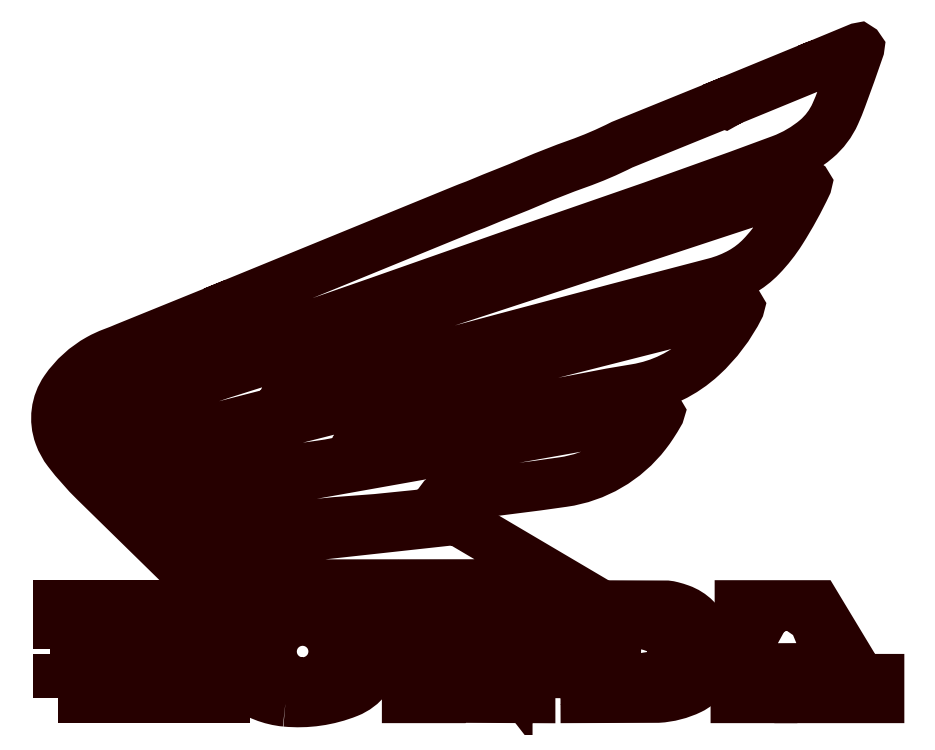
<metadata>
{"format":"dxf","ext":"dxf","renderer":"ezdxf+matplotlib","layout":"modelspace","background":"white","min_lineweight":24,"dpi":150}
</metadata>
<code>
0
SECTION
2
ENTITIES
0
POLYLINE
8
LAYER_1
66
     1
10
0
20
0
30
0
70
     1
0
VERTEX
8
LAYER_1
10
4.609
20
3.501
30
0
42
0.1196
0
VERTEX
8
LAYER_1
10
5.088
20
3.57
30
0
42
0.5795
0
VERTEX
8
LAYER_1
10
5.172
20
4.161
30
0
42
0.135
0
VERTEX
8
LAYER_1
10
4.91
20
4.269
30
0
42
0.09092
0
VERTEX
8
LAYER_1
10
4.495
20
4.245
30
0
42
0.1129
0
VERTEX
8
LAYER_1
10
4.309
20
4.152
30
0
42
0.2512
0
VERTEX
8
LAYER_1
10
4.177
20
3.832
30
0
42
0.2064
0
VERTEX
8
LAYER_1
10
4.293
20
3.625
30
0
42
0.1407
0
SEQEND
8
LAYER_1
0
POLYLINE
8
LAYER_1
66
     1
10
0
20
0
30
0
70
     1
0
VERTEX
8
LAYER_1
10
6.71
20
3.528
30
0
0
VERTEX
8
LAYER_1
10
7.454
20
3.53
30
0
42
0.09788
0
VERTEX
8
LAYER_1
10
7.703
20
3.595
30
0
42
0.2469
0
VERTEX
8
LAYER_1
10
7.841
20
3.781
30
0
42
0.1275
0
VERTEX
8
LAYER_1
10
7.818
20
4.019
30
0
42
0.2225
0
VERTEX
8
LAYER_1
10
7.625
20
4.209
30
0
42
0.02214
0
VERTEX
8
LAYER_1
10
7.562
20
4.228
30
0
42
0.0359
0
VERTEX
8
LAYER_1
10
7.522
20
4.236
30
0
0
VERTEX
8
LAYER_1
10
6.71
20
4.238
30
0
0
VERTEX
8
LAYER_1
10
6.71
20
4.095
30
0
0
VERTEX
8
LAYER_1
10
6.849
20
4.095
30
0
0
VERTEX
8
LAYER_1
10
6.849
20
3.671
30
0
0
VERTEX
8
LAYER_1
10
6.71
20
3.671
30
0
0
SEQEND
8
LAYER_1
0
POLYLINE
8
LAYER_1
66
     1
10
0
20
0
30
0
70
     1
0
VERTEX
8
LAYER_1
10
2.869
20
3.528
30
0
0
VERTEX
8
LAYER_1
10
3.437
20
3.528
30
0
0
VERTEX
8
LAYER_1
10
3.437
20
3.675
30
0
0
VERTEX
8
LAYER_1
10
3.298
20
3.675
30
0
0
VERTEX
8
LAYER_1
10
3.298
20
3.81
30
0
0
VERTEX
8
LAYER_1
10
3.718
20
3.81
30
0
0
VERTEX
8
LAYER_1
10
3.718
20
3.671
30
0
0
VERTEX
8
LAYER_1
10
3.579
20
3.671
30
0
0
VERTEX
8
LAYER_1
10
3.579
20
3.528
30
0
0
VERTEX
8
LAYER_1
10
4.143
20
3.528
30
0
0
VERTEX
8
LAYER_1
10
4.143
20
3.675
30
0
0
VERTEX
8
LAYER_1
10
4.008
20
3.675
30
0
0
VERTEX
8
LAYER_1
10
4.008
20
4.099
30
0
0
VERTEX
8
LAYER_1
10
4.143
20
4.099
30
0
0
VERTEX
8
LAYER_1
10
4.143
20
4.238
30
0
0
VERTEX
8
LAYER_1
10
3.579
20
4.238
30
0
0
VERTEX
8
LAYER_1
10
3.579
20
4.095
30
0
0
VERTEX
8
LAYER_1
10
3.718
20
4.095
30
0
0
VERTEX
8
LAYER_1
10
3.718
20
3.956
30
0
0
VERTEX
8
LAYER_1
10
3.298
20
3.956
30
0
0
VERTEX
8
LAYER_1
10
3.298
20
4.099
30
0
0
VERTEX
8
LAYER_1
10
3.437
20
4.099
30
0
0
VERTEX
8
LAYER_1
10
3.437
20
4.238
30
0
0
VERTEX
8
LAYER_1
10
2.869
20
4.238
30
0
0
VERTEX
8
LAYER_1
10
2.869
20
4.095
30
0
0
VERTEX
8
LAYER_1
10
3
20
4.095
30
0
0
VERTEX
8
LAYER_1
10
3
20
3.671
30
0
0
VERTEX
8
LAYER_1
10
2.869
20
3.671
30
0
0
SEQEND
8
LAYER_1
0
POLYLINE
8
LAYER_1
66
     1
10
0
20
0
30
0
70
     1
0
VERTEX
8
LAYER_1
10
4.721
20
3.65
30
0
42
-0.5566
0
VERTEX
8
LAYER_1
10
4.537
20
4.004
30
0
42
-0.5545
0
VERTEX
8
LAYER_1
10
4.937
20
4.012
30
0
42
-0.2865
0
VERTEX
8
LAYER_1
10
4.942
20
3.765
30
0
42
-0.2848
0
SEQEND
8
LAYER_1
0
POLYLINE
8
LAYER_1
66
     1
10
0
20
0
30
0
70
     1
0
VERTEX
8
LAYER_1
10
7.135
20
3.675
30
0
0
VERTEX
8
LAYER_1
10
7.135
20
4.1
30
0
0
VERTEX
8
LAYER_1
10
7.3
20
4.096
30
0
42
-0.09791
0
VERTEX
8
LAYER_1
10
7.461
20
4.055
30
0
42
-0.2329
0
VERTEX
8
LAYER_1
10
7.558
20
3.933
30
0
42
-0.1857
0
VERTEX
8
LAYER_1
10
7.53
20
3.759
30
0
42
-0.2589
0
VERTEX
8
LAYER_1
10
7.419
20
3.692
30
0
42
0.05431
0
VERTEX
8
LAYER_1
10
7.362
20
3.684
30
0
42
0.2059
0
VERTEX
8
LAYER_1
10
7.35
20
3.675
30
0
0
SEQEND
8
LAYER_1
0
POLYLINE
8
LAYER_1
66
     1
10
0
20
0
30
0
70
     1
0
VERTEX
8
LAYER_1
10
8.329
20
3.906
30
0
42
-0.3124
0
VERTEX
8
LAYER_1
10
8.326
20
3.908
30
0
42
-0.2188
0
VERTEX
8
LAYER_1
10
8.326
20
3.914
30
0
42
-0.003868
0
VERTEX
8
LAYER_1
10
8.375
20
4.001
30
0
42
0.003868
0
VERTEX
8
LAYER_1
10
8.424
20
4.088
30
0
42
-0.2684
0
VERTEX
8
LAYER_1
10
8.428
20
4.091
30
0
42
-0.2561
0
VERTEX
8
LAYER_1
10
8.433
20
4.088
30
0
42
0.0175
0
VERTEX
8
LAYER_1
10
8.531
20
3.951
30
0
42
-0.09124
0
VERTEX
8
LAYER_1
10
8.551
20
3.914
30
0
42
-0.1738
0
VERTEX
8
LAYER_1
10
8.551
20
3.908
30
0
42
-0.3029
0
VERTEX
8
LAYER_1
10
8.548
20
3.906
30
0
42
0.0003935
0
VERTEX
8
LAYER_1
10
8.438
20
3.906
30
0
42
-0.0003935
0
SEQEND
8
LAYER_1
0
POLYLINE
8
LAYER_1
66
     1
10
0
20
0
30
0
70
     1
0
VERTEX
8
LAYER_1
10
5.345
20
3.528
30
0
0
VERTEX
8
LAYER_1
10
5.794
20
3.528
30
0
0
VERTEX
8
LAYER_1
10
5.794
20
3.675
30
0
0
VERTEX
8
LAYER_1
10
5.655
20
3.675
30
0
0
VERTEX
8
LAYER_1
10
5.657
20
4.032
30
0
0
VERTEX
8
LAYER_1
10
6.046
20
3.53
30
0
0
VERTEX
8
LAYER_1
10
6.48
20
3.528
30
0
0
VERTEX
8
LAYER_1
10
6.48
20
4.099
30
0
0
VERTEX
8
LAYER_1
10
6.623
20
4.099
30
0
0
VERTEX
8
LAYER_1
10
6.623
20
4.238
30
0
0
VERTEX
8
LAYER_1
10
6.163
20
4.238
30
0
0
VERTEX
8
LAYER_1
10
6.163
20
4.095
30
0
0
VERTEX
8
LAYER_1
10
6.306
20
4.095
30
0
0
VERTEX
8
LAYER_1
10
6.306
20
3.725
30
0
0
VERTEX
8
LAYER_1
10
5.907
20
4.238
30
0
0
VERTEX
8
LAYER_1
10
5.345
20
4.238
30
0
0
VERTEX
8
LAYER_1
10
5.345
20
4.095
30
0
0
VERTEX
8
LAYER_1
10
5.48
20
4.095
30
0
0
VERTEX
8
LAYER_1
10
5.48
20
3.671
30
0
0
VERTEX
8
LAYER_1
10
5.345
20
3.671
30
0
0
SEQEND
8
LAYER_1
0
POLYLINE
8
LAYER_1
66
     1
10
0
20
0
30
0
70
     1
0
VERTEX
8
LAYER_1
10
7.857
20
3.528
30
0
0
VERTEX
8
LAYER_1
10
8.329
20
3.528
30
0
0
VERTEX
8
LAYER_1
10
8.329
20
3.675
30
0
0
VERTEX
8
LAYER_1
10
8.198
20
3.675
30
0
42
-0.213
0
VERTEX
8
LAYER_1
10
8.197
20
3.677
30
0
42
-0.06533
0
VERTEX
8
LAYER_1
10
8.2
20
3.685
30
0
42
0.05686
0
VERTEX
8
LAYER_1
10
8.216
20
3.723
30
0
42
-0.1914
0
VERTEX
8
LAYER_1
10
8.241
20
3.756
30
0
0
VERTEX
8
LAYER_1
10
8.613
20
3.758
30
0
42
-0.1242
0
VERTEX
8
LAYER_1
10
8.639
20
3.735
30
0
42
-0.05834
0
VERTEX
8
LAYER_1
10
8.672
20
3.671
30
0
42
-0.5252
0
VERTEX
8
LAYER_1
10
8.671
20
3.67
30
0
42
-0.04237
0
VERTEX
8
LAYER_1
10
8.562
20
3.679
30
0
42
0.2433
0
VERTEX
8
LAYER_1
10
8.536
20
3.671
30
0
0
VERTEX
8
LAYER_1
10
8.536
20
3.528
30
0
0
VERTEX
8
LAYER_1
10
9.147
20
3.528
30
0
0
VERTEX
8
LAYER_1
10
9.147
20
3.675
30
0
0
VERTEX
8
LAYER_1
10
9.006
20
3.675
30
0
0
VERTEX
8
LAYER_1
10
8.666
20
4.238
30
0
0
VERTEX
8
LAYER_1
10
8.079
20
4.238
30
0
0
VERTEX
8
LAYER_1
10
8.079
20
4.095
30
0
0
VERTEX
8
LAYER_1
10
8.233
20
4.093
30
0
0
VERTEX
8
LAYER_1
10
8.061
20
3.777
30
0
42
0.2309
0
VERTEX
8
LAYER_1
10
8.063
20
3.773
30
0
42
-0.9587
0
VERTEX
8
LAYER_1
10
8.06
20
3.77
30
0
42
-0.06286
0
VERTEX
8
LAYER_1
10
8.059
20
3.771
30
0
42
0.2729
0
VERTEX
8
LAYER_1
10
8.058
20
3.771
30
0
0
VERTEX
8
LAYER_1
10
8.002
20
3.671
30
0
0
VERTEX
8
LAYER_1
10
7.857
20
3.671
30
0
0
SEQEND
8
LAYER_1
0
POLYLINE
8
LAYER_1
66
     1
10
0
20
0
30
0
70
     1
0
VERTEX
8
LAYER_1
10
4.51
20
4.397
30
0
0
VERTEX
8
LAYER_1
10
6.752
20
4.399
30
0
0
VERTEX
8
LAYER_1
10
5.921
20
4.889
30
0
42
0.0635
0
VERTEX
8
LAYER_1
10
5.918
20
4.889
30
0
42
0.01685
0
VERTEX
8
LAYER_1
10
5.907
20
4.889
30
0
0
VERTEX
8
LAYER_1
10
4.196
20
4.702
30
0
0
SEQEND
8
LAYER_1
0
POLYLINE
8
LAYER_1
66
     1
10
0
20
0
30
0
70
     1
0
VERTEX
8
LAYER_1
10
4.125
20
4.762
30
0
42
0.06358
0
VERTEX
8
LAYER_1
10
4.264
20
4.776
30
0
42
-0.02447
0
VERTEX
8
LAYER_1
10
4.519
20
4.822
30
0
42
-0.01516
0
VERTEX
8
LAYER_1
10
5.145
20
4.885
30
0
42
0.01552
0
VERTEX
8
LAYER_1
10
5.772
20
4.948
30
0
42
-0.104
0
VERTEX
8
LAYER_1
10
5.785
20
4.947
30
0
42
0.3612
0
VERTEX
8
LAYER_1
10
5.798
20
4.953
30
0
42
0.2904
0
VERTEX
8
LAYER_1
10
5.796
20
4.973
30
0
42
-0.465
0
VERTEX
8
LAYER_1
10
5.812
20
5.054
30
0
42
-0.07698
0
VERTEX
8
LAYER_1
10
5.839
20
5.063
30
0
42
-0.01874
0
VERTEX
8
LAYER_1
10
5.95
20
5.08
30
0
42
0.00768
0
VERTEX
8
LAYER_1
10
6.731
20
5.179
30
0
42
0.1953
0
VERTEX
8
LAYER_1
10
7.364
20
5.548
30
0
42
0.01934
0
VERTEX
8
LAYER_1
10
7.413
20
5.617
30
0
42
0.01582
0
VERTEX
8
LAYER_1
10
7.467
20
5.706
30
0
42
0.3296
0
VERTEX
8
LAYER_1
10
7.467
20
5.71
30
0
42
0.2529
0
VERTEX
8
LAYER_1
10
7.462
20
5.711
30
0
42
-0.0001725
0
VERTEX
8
LAYER_1
10
5.637
20
5.386
30
0
42
0.0001762
0
VERTEX
8
LAYER_1
10
3.811
20
5.06
30
0
42
0.1797
0
VERTEX
8
LAYER_1
10
3.805
20
5.056
30
0
42
0.3943
0
VERTEX
8
LAYER_1
10
3.805
20
5.052
30
0
42
-0.01311
0
VERTEX
8
LAYER_1
10
4.046
20
4.815
30
0
42
0.0818
0
VERTEX
8
LAYER_1
10
4.114
20
4.764
30
0
42
0.06862
0
VERTEX
8
LAYER_1
10
4.118
20
4.762
30
0
42
0.04446
0
SEQEND
8
LAYER_1
0
POLYLINE
8
LAYER_1
66
     1
10
0
20
0
30
0
70
     1
0
VERTEX
8
LAYER_1
10
3.737
20
5.121
30
0
42
0.3271
0
VERTEX
8
LAYER_1
10
3.74
20
5.119
30
0
42
0.07186
0
VERTEX
8
LAYER_1
10
3.753
20
5.12
30
0
42
-0.01394
0
VERTEX
8
LAYER_1
10
4.871
20
5.305
30
0
42
0.02706
0
VERTEX
8
LAYER_1
10
5.149
20
5.359
30
0
42
0.5883
0
VERTEX
8
LAYER_1
10
5.154
20
5.377
30
0
42
-0.3873
0
VERTEX
8
LAYER_1
10
5.15
20
5.449
30
0
42
-0.1586
0
VERTEX
8
LAYER_1
10
5.171
20
5.463
30
0
42
-0.02832
0
VERTEX
8
LAYER_1
10
5.309
20
5.492
30
0
42
0.01876
0
VERTEX
8
LAYER_1
10
5.525
20
5.533
30
0
42
-0.006526
0
VERTEX
8
LAYER_1
10
5.74
20
5.58
30
0
42
0.003661
0
VERTEX
8
LAYER_1
10
6.512
20
5.743
30
0
42
-0.01317
0
VERTEX
8
LAYER_1
10
7.288
20
5.891
30
0
42
0.1466
0
VERTEX
8
LAYER_1
10
7.793
20
6.137
30
0
42
0.09016
0
VERTEX
8
LAYER_1
10
8.078
20
6.515
30
0
42
0.3124
0
VERTEX
8
LAYER_1
10
8.077
20
6.521
30
0
42
0.2751
0
VERTEX
8
LAYER_1
10
8.071
20
6.523
30
0
42
0.0002578
0
VERTEX
8
LAYER_1
10
6.824
20
6.207
30
0
42
-6.351e-05
0
VERTEX
8
LAYER_1
10
5.577
20
5.89
30
0
0
VERTEX
8
LAYER_1
10
3.477
20
5.356
30
0
42
0.4781
0
VERTEX
8
LAYER_1
10
3.488
20
5.343
30
0
42
-0.1766
0
VERTEX
8
LAYER_1
10
3.503
20
5.337
30
0
0
VERTEX
8
LAYER_1
10
3.742
20
5.124
30
0
42
-0.5752
0
VERTEX
8
LAYER_1
10
3.74
20
5.123
30
0
42
0.6979
0
SEQEND
8
LAYER_1
0
POLYLINE
8
LAYER_1
66
     1
10
0
20
0
30
0
70
     1
0
VERTEX
8
LAYER_1
10
3.952
20
4.397
30
0
0
VERTEX
8
LAYER_1
10
4.381
20
4.399
30
0
0
VERTEX
8
LAYER_1
10
3.24
20
5.436
30
0
42
-0.1611
0
VERTEX
8
LAYER_1
10
3.157
20
5.61
30
0
42
-0.2226
0
VERTEX
8
LAYER_1
10
3.201
20
5.746
30
0
42
-0.07154
0
VERTEX
8
LAYER_1
10
3.292
20
5.819
30
0
42
-0.039
0
VERTEX
8
LAYER_1
10
3.482
20
5.912
30
0
42
-0.0119
0
VERTEX
8
LAYER_1
10
3.934
20
6.079
30
0
42
0.002328
0
VERTEX
8
LAYER_1
10
5.756
20
6.711
30
0
42
-0.001712
0
VERTEX
8
LAYER_1
10
7.078
20
7.172
30
0
42
0.00581
0
VERTEX
8
LAYER_1
10
8.397
20
7.644
30
0
42
0.08699
0
VERTEX
8
LAYER_1
10
8.665
20
7.801
30
0
42
0.1127
0
VERTEX
8
LAYER_1
10
8.81
20
7.994
30
0
42
0.01653
0
VERTEX
8
LAYER_1
10
8.859
20
8.113
30
0
42
0.005302
0
VERTEX
8
LAYER_1
10
8.994
20
8.492
30
0
42
0.2903
0
VERTEX
8
LAYER_1
10
8.993
20
8.497
30
0
42
0.2984
0
VERTEX
8
LAYER_1
10
8.989
20
8.498
30
0
0
VERTEX
8
LAYER_1
10
8.663
20
8.363
30
0
42
-0.4074
0
VERTEX
8
LAYER_1
10
8.658
20
8.36
30
0
42
0.1437
0
VERTEX
8
LAYER_1
10
8.653
20
8.359
30
0
0
VERTEX
8
LAYER_1
10
7.966
20
8.077
30
0
42
0.1964
0
VERTEX
8
LAYER_1
10
7.966
20
8.073
30
0
42
-0.7545
0
VERTEX
8
LAYER_1
10
7.964
20
8.071
30
0
42
-0.1707
0
VERTEX
8
LAYER_1
10
7.962
20
8.072
30
0
42
0.2949
0
VERTEX
8
LAYER_1
10
7.96
20
8.074
30
0
0
VERTEX
8
LAYER_1
10
7.181
20
7.757
30
0
42
-0.03191
0
VERTEX
8
LAYER_1
10
6.84
20
7.611
30
0
42
0.01578
0
VERTEX
8
LAYER_1
10
6.494
20
7.476
30
0
42
-0.007303
0
VERTEX
8
LAYER_1
10
6.292
20
7.393
30
0
42
0.005788
0
VERTEX
8
LAYER_1
10
6.089
20
7.31
30
0
42
-0.0114
0
VERTEX
8
LAYER_1
10
6.031
20
7.288
30
0
42
0.008746
0
VERTEX
8
LAYER_1
10
5.973
20
7.265
30
0
0
VERTEX
8
LAYER_1
10
4.156
20
6.522
30
0
42
0.2336
0
VERTEX
8
LAYER_1
10
4.157
20
6.518
30
0
42
-0.8109
0
VERTEX
8
LAYER_1
10
4.154
20
6.515
30
0
42
-0.1719
0
VERTEX
8
LAYER_1
10
4.153
20
6.517
30
0
42
0.2961
0
VERTEX
8
LAYER_1
10
4.151
20
6.518
30
0
0
VERTEX
8
LAYER_1
10
3.391
20
6.21
30
0
42
-0.01104
0
VERTEX
8
LAYER_1
10
3.287
20
6.168
30
0
42
0.03724
0
VERTEX
8
LAYER_1
10
3.185
20
6.121
30
0
42
0.1152
0
VERTEX
8
LAYER_1
10
2.924
20
5.884
30
0
42
0.2436
0
VERTEX
8
LAYER_1
10
2.879
20
5.535
30
0
42
0.07647
0
VERTEX
8
LAYER_1
10
2.947
20
5.412
30
0
42
0.03448
0
VERTEX
8
LAYER_1
10
3.153
20
5.18
30
0
0
SEQEND
8
LAYER_1
0
POLYLINE
8
LAYER_1
66
     1
10
0
20
0
30
0
70
     1
0
VERTEX
8
LAYER_1
10
3.41
20
5.425
30
0
42
0.09926
0
VERTEX
8
LAYER_1
10
3.413
20
5.424
30
0
42
0.03172
0
VERTEX
8
LAYER_1
10
3.422
20
5.425
30
0
0
VERTEX
8
LAYER_1
10
4.606
20
5.729
30
0
42
0.6096
0
VERTEX
8
LAYER_1
10
4.609
20
5.746
30
0
42
-0.3729
0
VERTEX
8
LAYER_1
10
4.599
20
5.812
30
0
42
-0.1623
0
VERTEX
8
LAYER_1
10
4.614
20
5.825
30
0
42
-0.027
0
VERTEX
8
LAYER_1
10
4.724
20
5.861
30
0
42
-0.001085
0
VERTEX
8
LAYER_1
10
6.381
20
6.305
30
0
42
-0.001192
0
VERTEX
8
LAYER_1
10
7.891
20
6.703
30
0
42
0.06451
0
VERTEX
8
LAYER_1
10
8.092
20
6.784
30
0
42
0.07302
0
VERTEX
8
LAYER_1
10
8.244
20
6.902
30
0
42
0.05055
0
VERTEX
8
LAYER_1
10
8.398
20
7.097
30
0
42
0.03092
0
VERTEX
8
LAYER_1
10
8.593
20
7.453
30
0
42
0.3087
0
VERTEX
8
LAYER_1
10
8.592
20
7.458
30
0
42
0.2904
0
VERTEX
8
LAYER_1
10
8.587
20
7.459
30
0
42
0.0004265
0
VERTEX
8
LAYER_1
10
7.178
20
6.995
30
0
42
-0.0006057
0
VERTEX
8
LAYER_1
10
5.768
20
6.532
30
0
42
-0.00297
0
VERTEX
8
LAYER_1
10
4.316
20
6.067
30
0
42
0.01043
0
VERTEX
8
LAYER_1
10
3.538
20
5.805
30
0
42
0.02736
0
VERTEX
8
LAYER_1
10
3.351
20
5.726
30
0
42
0.4642
0
VERTEX
8
LAYER_1
10
3.303
20
5.534
30
0
42
0.03912
0
VERTEX
8
LAYER_1
10
3.374
20
5.449
30
0
42
0.09926
0
SEQEND
8
LAYER_1
0
ENDSEC
0
EOF

</code>
